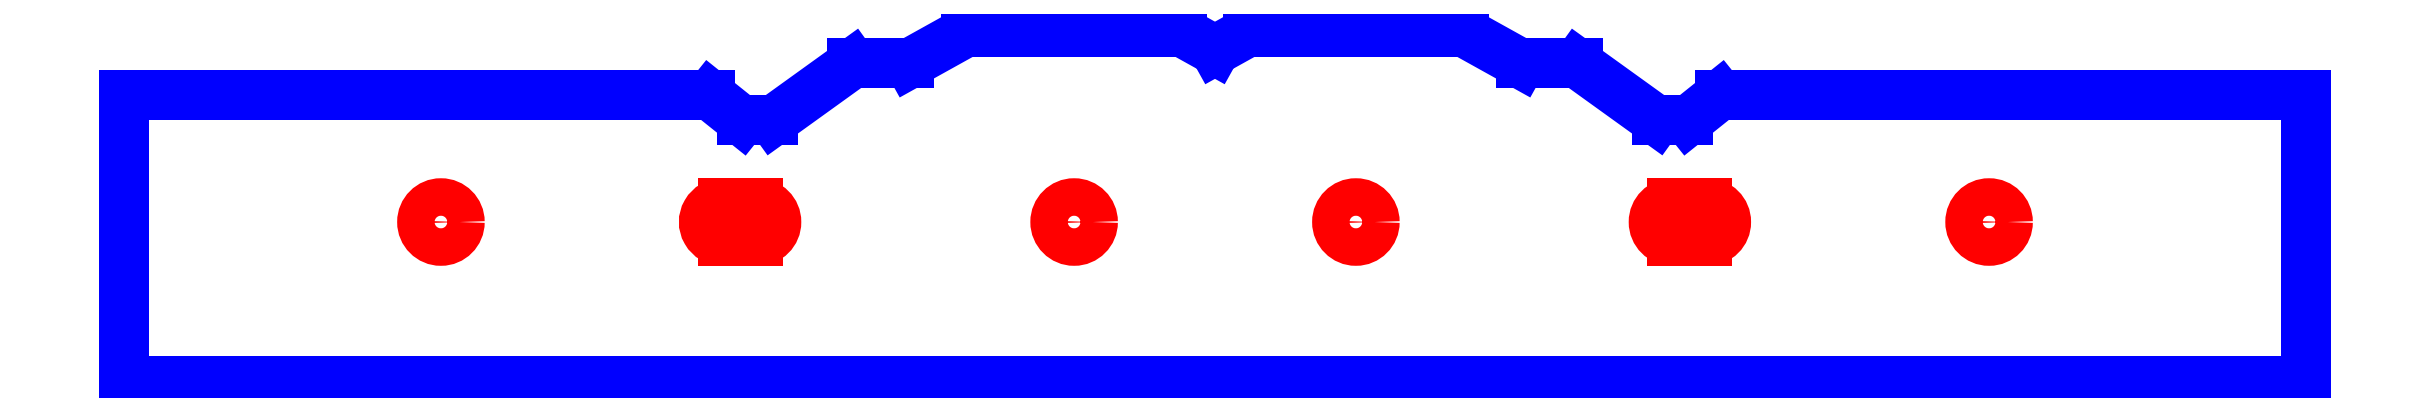
<metadata>
{"format":"dxf","ext":"dxf","renderer":"ezdxf+matplotlib","layout":"modelspace","background":"white","min_lineweight":24,"dpi":150}
</metadata>
<code>
0
SECTION
2
ENTITIES
0
CIRCLE
8
CUTOUTS
10
44.5
20
-5
30
0
40
5.925
210
0
220
0
230
1
0
CIRCLE
8
CUTOUTS
10
-244.5
20
-5
30
0
40
5.925
210
0
220
0
230
1
0
CIRCLE
8
CUTOUTS
10
-44.5
20
-5
30
0
40
5.925
210
0
220
0
230
1
0
CIRCLE
8
CUTOUTS
10
244.5
20
-5
30
0
40
5.925
210
0
220
0
230
1
0
LINE
8
CUTOUTS
10
144.5
20
0.925
30
0
11
155.5
21
0.925
31
0
0
ARC
8
CUTOUTS
10
155.5
20
-5
30
0
40
5.925
210
0
220
0
230
1
50
-90
51
90
0
LINE
8
CUTOUTS
10
155.5
20
-10.93
30
0
11
144.5
21
-10.93
31
0
0
ARC
8
CUTOUTS
10
144.5
20
-5
30
0
40
5.925
210
0
220
0
230
1
50
90
51
270
0
LINE
8
CUTOUTS
10
-155.5
20
0.925
30
0
11
-144.5
21
0.925
31
0
0
ARC
8
CUTOUTS
10
-144.5
20
-5
30
0
40
5.925
210
0
220
0
230
1
50
-90
51
90
0
LINE
8
CUTOUTS
10
-144.5
20
-10.92
30
0
11
-155.5
21
-10.93
31
0
0
ARC
8
CUTOUTS
10
-155.5
20
-5
30
0
40
5.925
210
0
220
0
230
1
50
90
51
270
0
LINE
8
PERIMETER
10
10.48
20
55.07
30
0
11
0
21
49.25
31
0
0
LINE
8
PERIMETER
10
0
20
49.25
30
0
11
-10.48
21
55.07
31
0
0
LINE
8
PERIMETER
10
-10.48
20
55.07
30
0
11
-78.52
21
55.08
31
0
0
LINE
8
PERIMETER
10
-78.52
20
55.08
30
0
11
-96.52
21
45.08
31
0
0
LINE
8
PERIMETER
10
-96.52
20
45.08
30
0
11
-114.5
21
45.08
31
0
0
LINE
8
PERIMETER
10
-114.5
20
45.08
30
0
11
-139.5
21
27.08
31
0
0
LINE
8
PERIMETER
10
-139.5
20
27.08
30
0
11
-149.5
21
27.08
31
0
0
LINE
8
PERIMETER
10
-149.5
20
27.08
30
0
11
-159.5
21
35.08
31
0
0
LINE
8
PERIMETER
10
-159.5
20
35.08
30
0
11
-344.6
21
35.08
31
0
0
LINE
8
PERIMETER
10
-344.6
20
35.08
30
0
11
-344.6
21
-55.08
31
0
0
LINE
8
PERIMETER
10
-344.6
20
-55.08
30
0
11
344.6
21
-55.08
31
0
0
LINE
8
PERIMETER
10
344.6
20
-55.08
30
0
11
344.6
21
35.08
31
0
0
LINE
8
PERIMETER
10
344.6
20
35.08
30
0
11
159.5
21
35.08
31
0
0
LINE
8
PERIMETER
10
159.5
20
35.08
30
0
11
149.5
21
27.08
31
0
0
LINE
8
PERIMETER
10
149.5
20
27.08
30
0
11
139.5
21
27.08
31
0
0
LINE
8
PERIMETER
10
139.5
20
27.08
30
0
11
114.5
21
45.08
31
0
0
LINE
8
PERIMETER
10
114.5
20
45.08
30
0
11
96.52
21
45.08
31
0
0
LINE
8
PERIMETER
10
96.52
20
45.08
30
0
11
78.52
21
55.08
31
0
0
LINE
8
PERIMETER
10
78.52
20
55.08
30
0
11
10.48
21
55.07
31
0
0
ENDSEC
0
EOF

</code>
